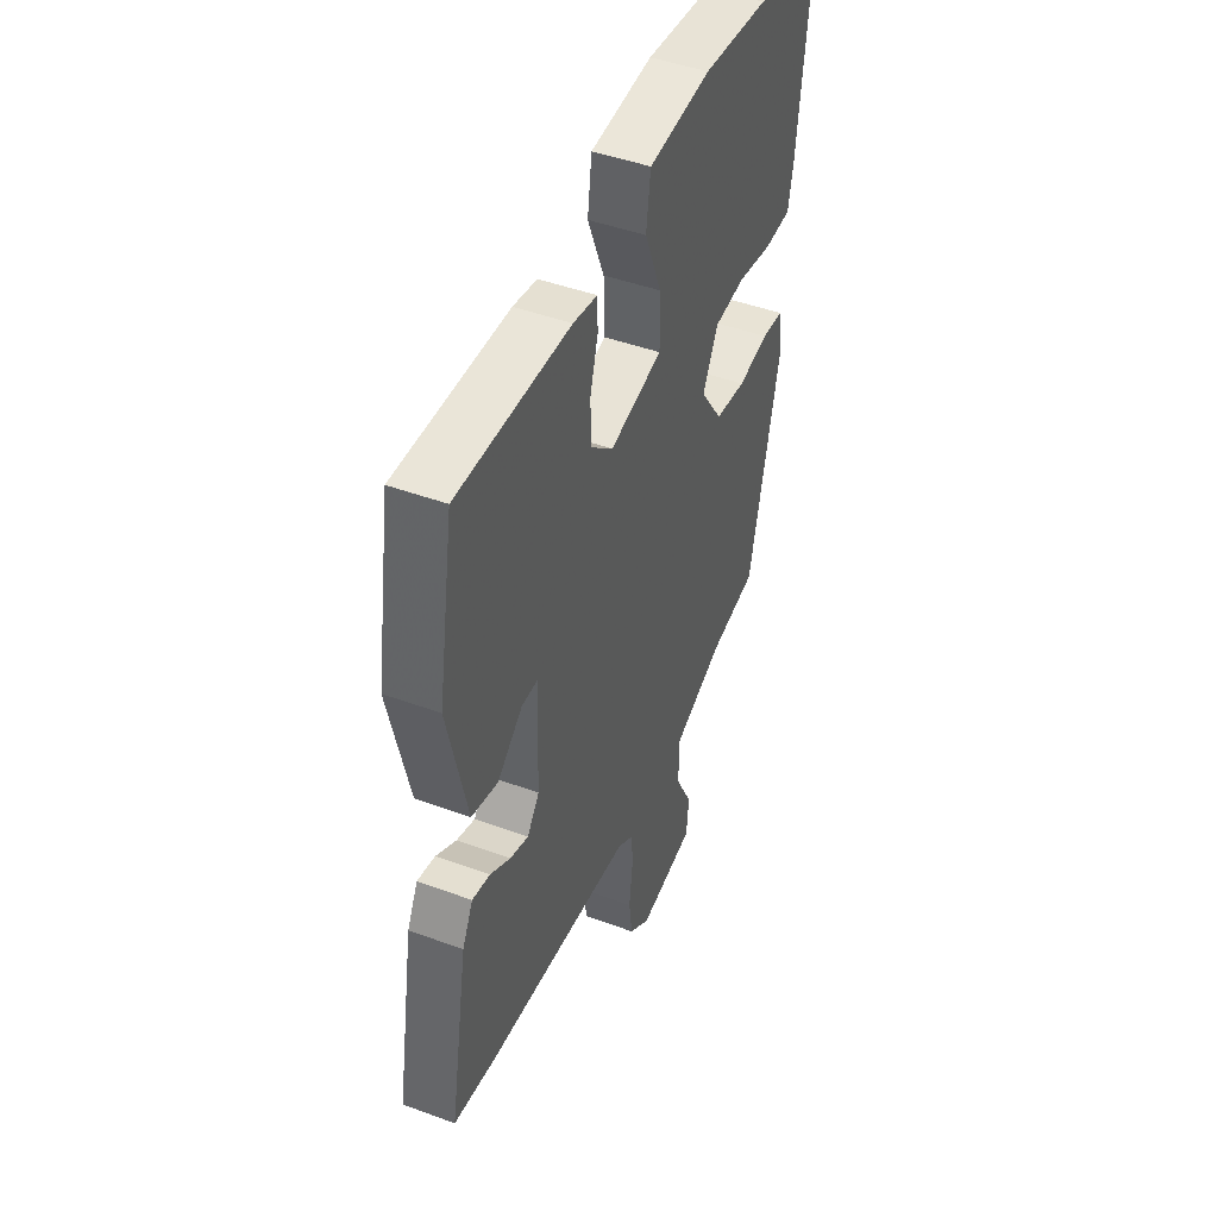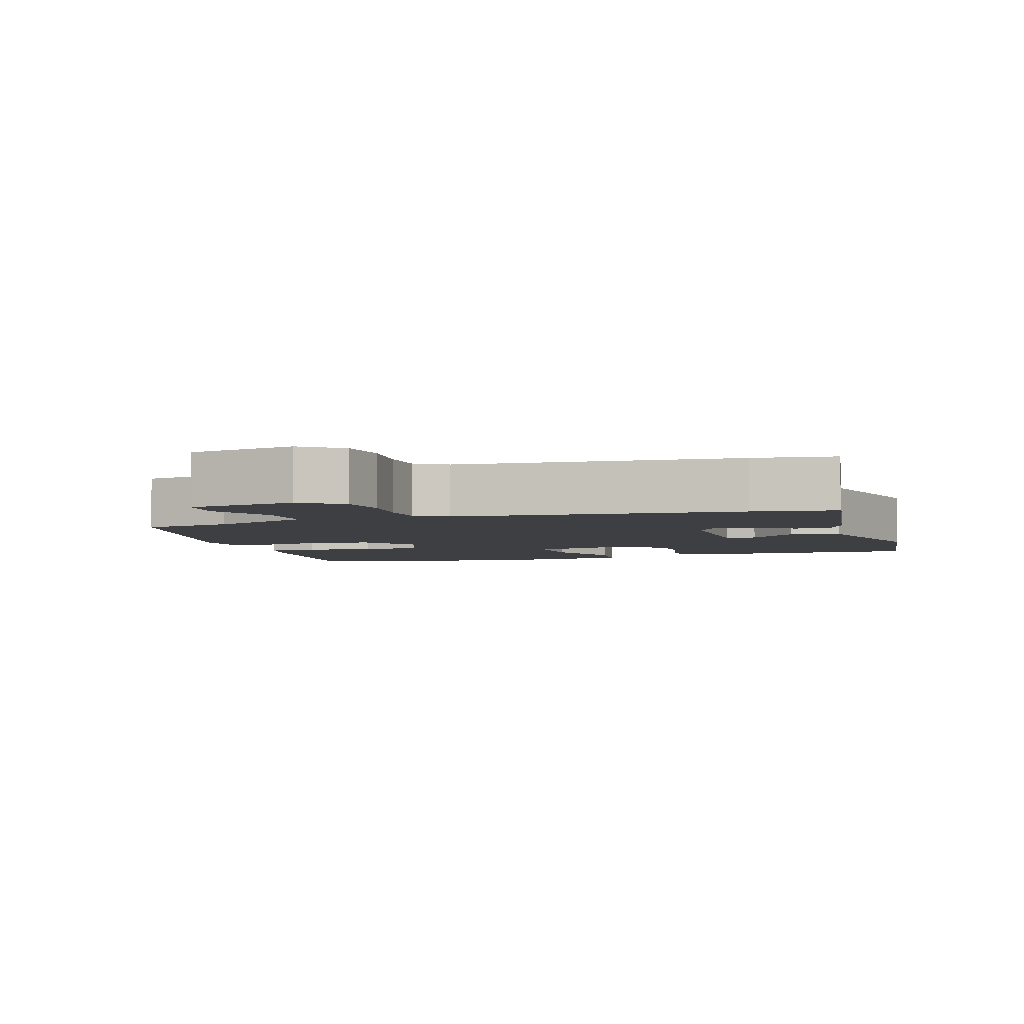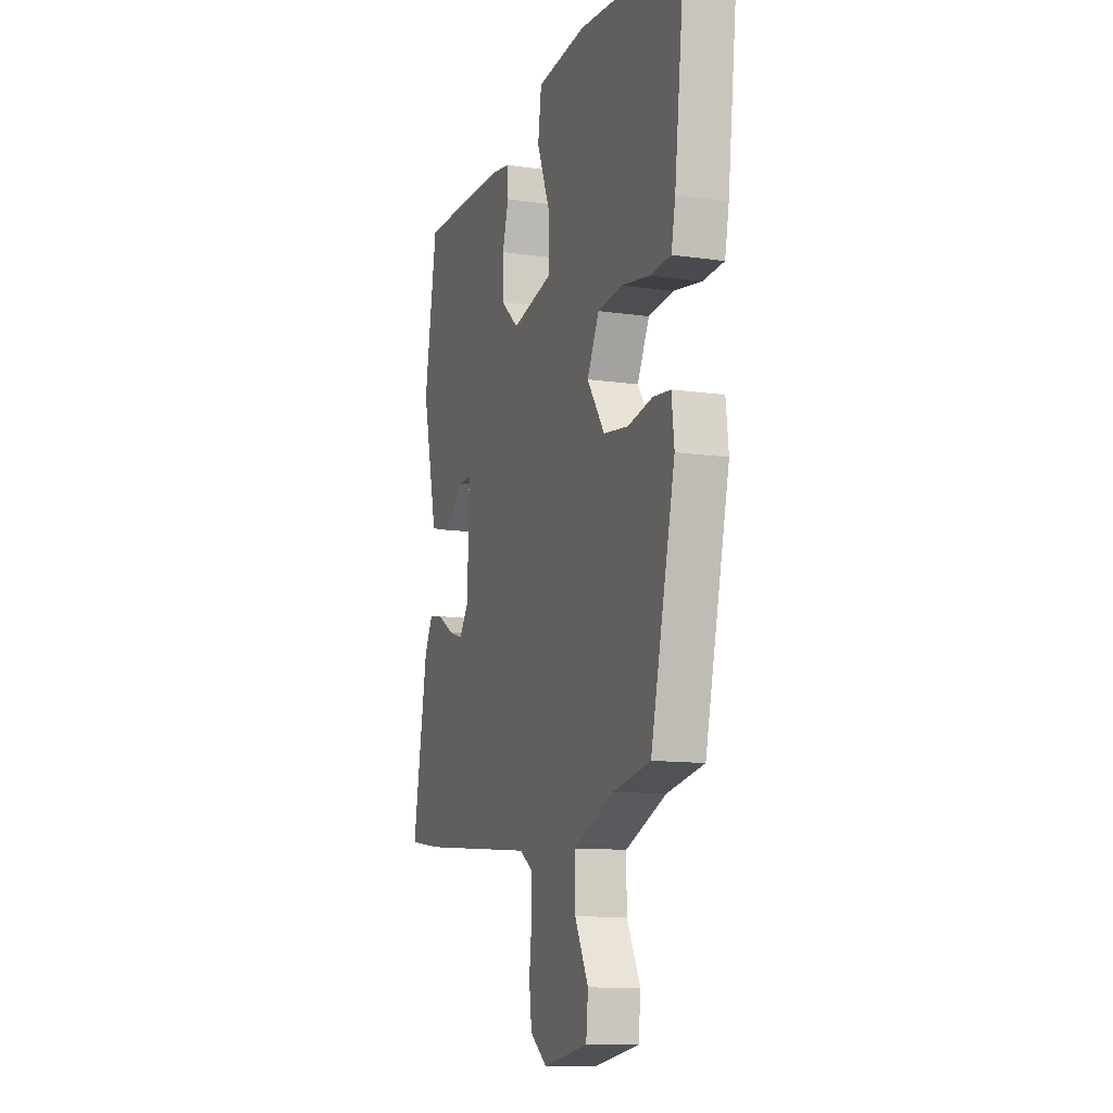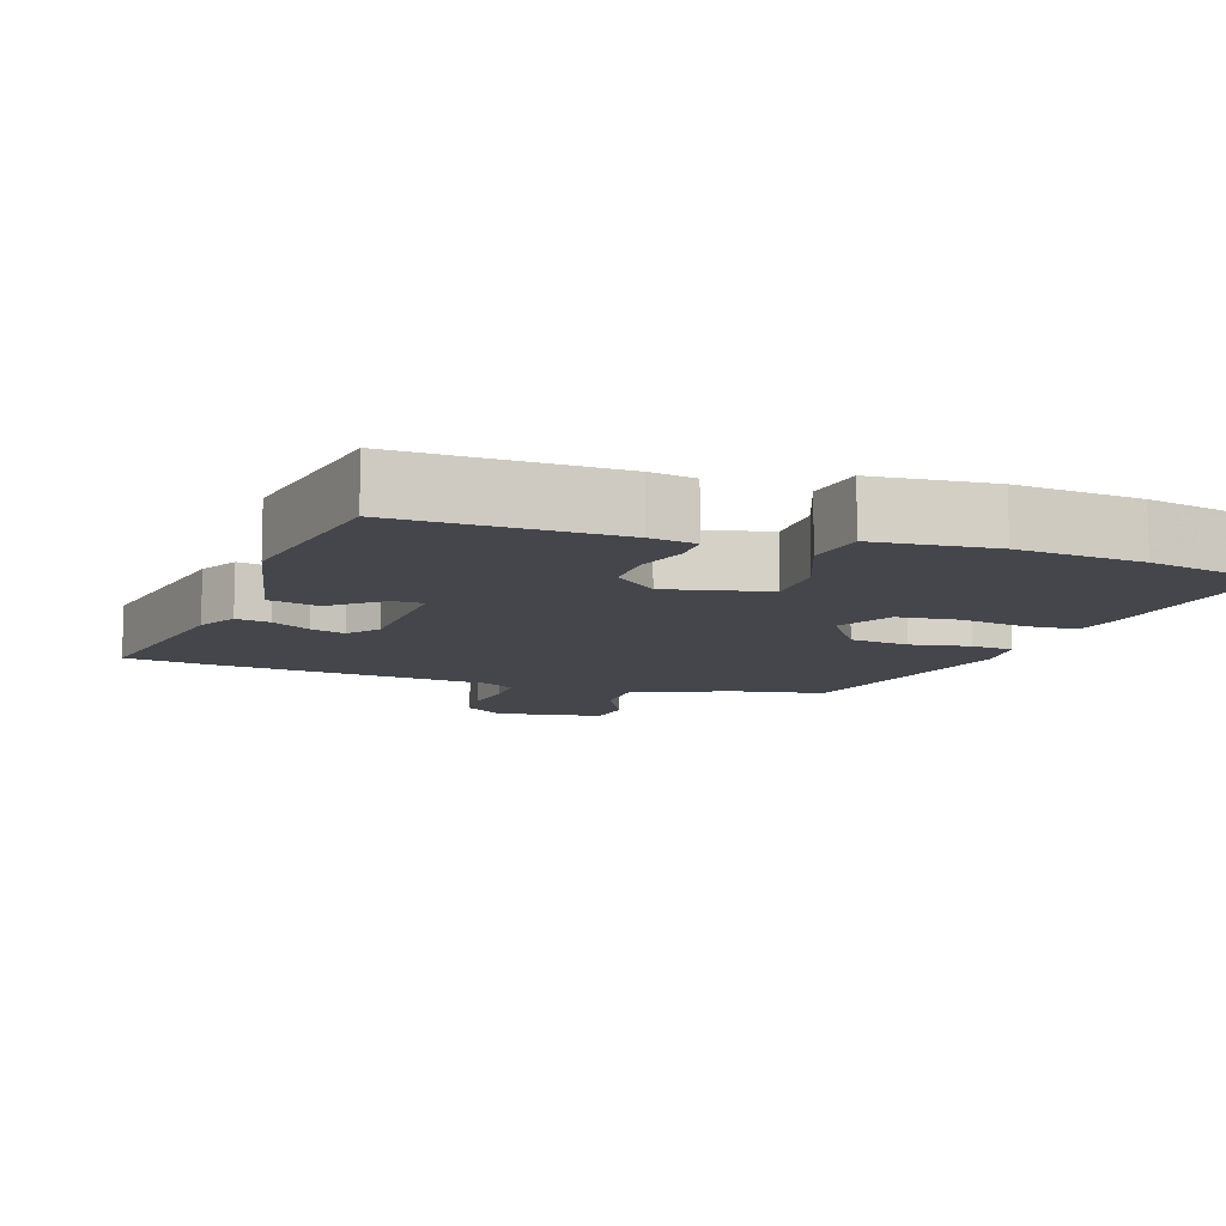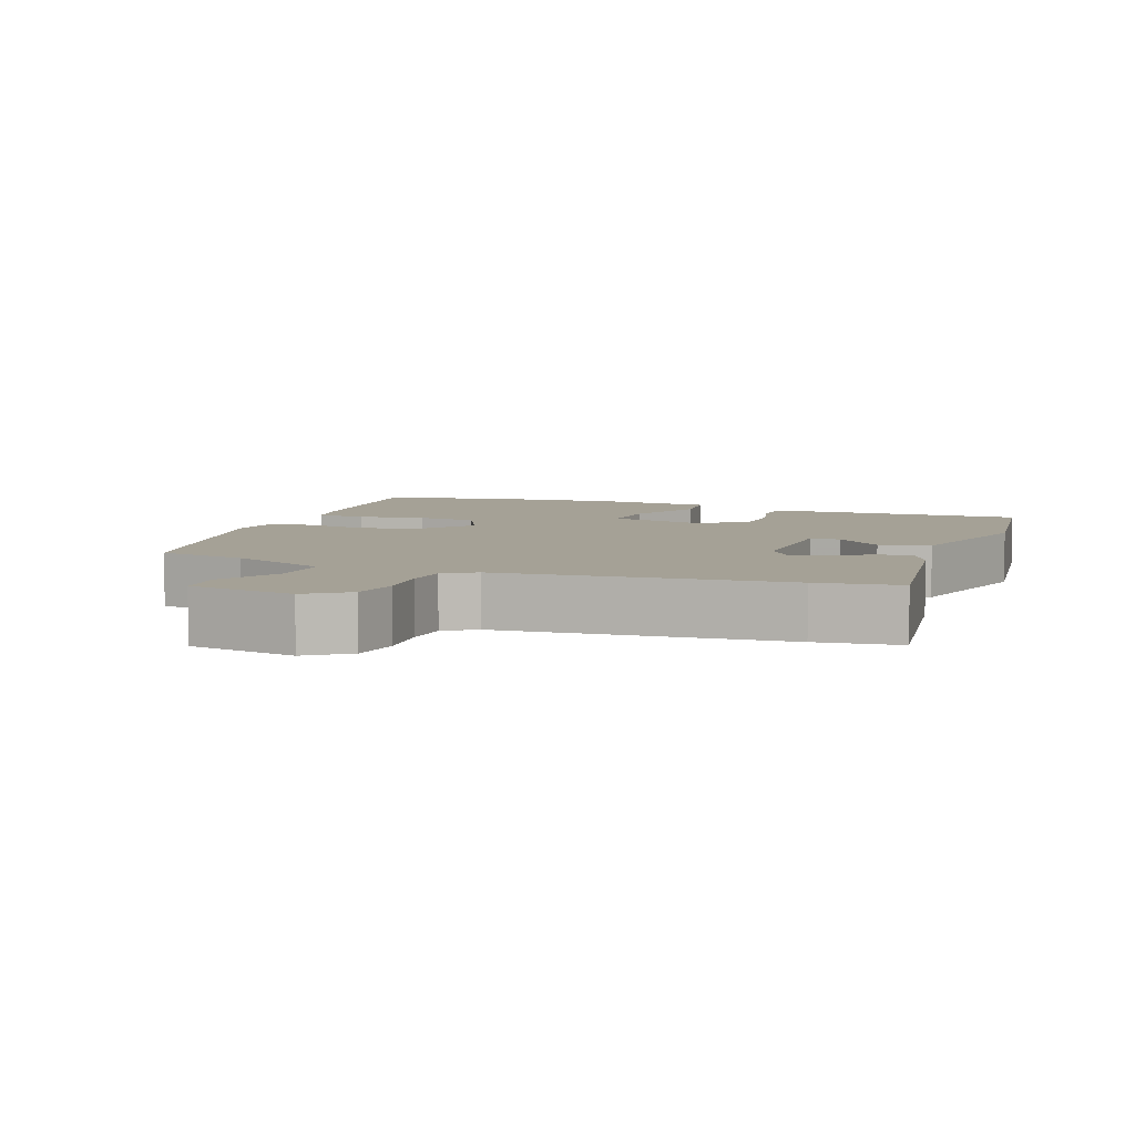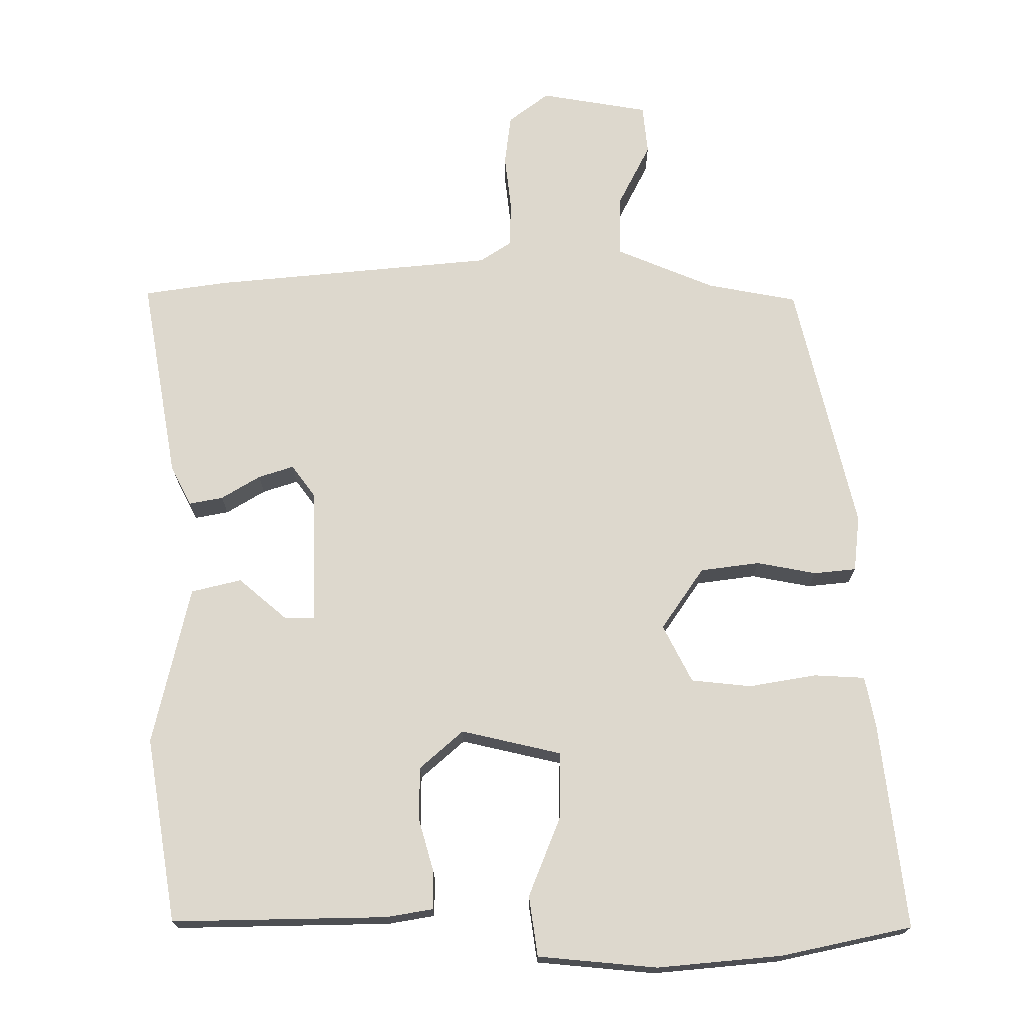
<metadata>
{"format":"obj","ext":"obj","renderer":"f3d","projection":"perspective","resolution":1024,"background":"white","views":[{"elev":45.8,"azim":-67.1,"up":"+Z"},{"elev":-4.2,"azim":-161.6,"up":"+Y"},{"elev":-11.5,"azim":70.6,"up":"+Z"},{"elev":-10.1,"azim":-19.3,"up":"+Y"},{"elev":6.0,"azim":-158.4,"up":"+Y"},{"elev":72.1,"azim":-0.2,"up":"+Y"}]}
</metadata>
<code>
v 0.424 0.07 -0.475
v 0.297 0.07 -0.499
v 0.158 0.07 -0.557
v 0.159 0.07 -0.643
v 0.205 0.07 -0.733
v 0.198 0.07 -0.803
v 0.045 0.07 -0.829
v -0.012 0.07 -0.786
v -0.021 0.07 -0.715
v -0.012 0.07 -0.636
v -0.014 0.07 -0.572
v -0.058 0.07 -0.543
v -0.458 0.07 -0.506
v -0.575 0.07 -0.489
v -0.525 0.07 -0.203
v -0.496 0.07 -0.146
v -0.448 0.07 -0.155
v -0.393 0.07 -0.188
v -0.343 0.07 -0.204
v -0.31 0.07 -0.159
v -0.305 0.07 0.032
v -0.348 0.07 0.032
v -0.416 0.07 -0.026
v -0.487 0.07 -0.009
v -0.539 0.07 0.216
v -0.496 0.07 0.477
v -0.192 0.07 0.472
v -0.127 0.07 0.461
v -0.126 0.07 0.408
v -0.147 0.07 0.334
v -0.147 0.07 0.258
v -0.085 0.07 0.204
v 0.057 0.07 0.237
v 0.055 0.07 0.331
v 0.01 0.07 0.443
v 0.022 0.07 0.528
v 0.19 0.07 0.544
v 0.367 0.07 0.528
v 0.551 0.07 0.489
v 0.517 0.07 0.197
v 0.503 0.07 0.126
v 0.431 0.07 0.122
v 0.336 0.07 0.138
v 0.251 0.07 0.129
v 0.21 0.07 0.048
v 0.27 0.07 -0.039
v 0.354 0.07 -0.05
v 0.438 0.07 -0.034
v 0.498 0.07 -0.04
v 0.507 0.07 -0.119
v 0.424 0 -0.475
v 0.297 0 -0.499
v 0.158 0 -0.557
v 0.159 0 -0.643
v 0.205 0 -0.733
v 0.198 0 -0.803
v 0.045 0 -0.829
v -0.012 0 -0.786
v -0.021 0 -0.715
v -0.012 0 -0.636
v -0.014 0 -0.572
v -0.058 0 -0.543
v -0.458 0 -0.506
v -0.575 0 -0.489
v -0.525 0 -0.203
v -0.496 0 -0.146
v -0.448 0 -0.155
v -0.393 0 -0.188
v -0.343 0 -0.204
v -0.31 0 -0.159
v -0.305 0 0.032
v -0.348 0 0.032
v -0.416 0 -0.026
v -0.487 0 -0.009
v -0.539 0 0.216
v -0.496 0 0.477
v -0.192 0 0.472
v -0.127 0 0.461
v -0.126 0 0.408
v -0.147 0 0.334
v -0.147 0 0.258
v -0.085 0 0.204
v 0.057 0 0.237
v 0.055 0 0.331
v 0.01 0 0.443
v 0.022 0 0.528
v 0.19 0 0.544
v 0.367 0 0.528
v 0.551 0 0.489
v 0.517 0 0.197
v 0.503 0 0.126
v 0.431 0 0.122
v 0.336 0 0.138
v 0.251 0 0.129
v 0.21 0 0.048
v 0.27 0 -0.039
v 0.354 0 -0.05
v 0.438 0 -0.034
v 0.498 0 -0.04
v 0.507 0 -0.119
f 47 48 49 50
f 46 47 50 1
f 45 46 1 2
f 40 41 42 43
f 40 43 44
f 39 40 44
f 38 39 44
f 37 38 44 45
f 34 35 36 37
f 33 34 37 45
f 27 28 29 30
f 27 30 31
f 26 27 31
f 25 26 31 32
f 22 23 24 25
f 21 22 25 32
f 15 16 17 18
f 15 18 19
f 12 13 14 15
f 11 12 15 19
f 7 8 9 10
f 7 10 11
f 4 5 6 7
f 3 4 7 11
f 20 21 32 33
f 19 20 33 45
f 11 19 45
f 2 3 11 45
f 100 99 98 97
f 51 100 97 96
f 52 51 96 95
f 93 92 91 90
f 94 93 90
f 94 90 89
f 94 89 88
f 95 94 88 87
f 87 86 85 84
f 95 87 84 83
f 80 79 78 77
f 81 80 77
f 81 77 76
f 82 81 76 75
f 75 74 73 72
f 82 75 72 71
f 68 67 66 65
f 69 68 65
f 65 64 63 62
f 69 65 62 61
f 60 59 58 57
f 61 60 57
f 57 56 55 54
f 61 57 54 53
f 83 82 71 70
f 95 83 70 69
f 95 69 61
f 95 61 53 52
f 1 51 52 2
f 2 52 53 3
f 3 53 54 4
f 4 54 55 5
f 5 55 56 6
f 6 56 57 7
f 7 57 58 8
f 8 58 59 9
f 9 59 60 10
f 10 60 61 11
f 11 61 62 12
f 12 62 63 13
f 13 63 64 14
f 14 64 65 15
f 15 65 66 16
f 16 66 67 17
f 17 67 68 18
f 18 68 69 19
f 19 69 70 20
f 20 70 71 21
f 21 71 72 22
f 22 72 73 23
f 23 73 74 24
f 24 74 75 25
f 25 75 76 26
f 26 76 77 27
f 27 77 78 28
f 28 78 79 29
f 29 79 80 30
f 30 80 81 31
f 31 81 82 32
f 32 82 83 33
f 33 83 84 34
f 34 84 85 35
f 35 85 86 36
f 36 86 87 37
f 37 87 88 38
f 38 88 89 39
f 39 89 90 40
f 40 90 91 41
f 41 91 92 42
f 42 92 93 43
f 43 93 94 44
f 44 94 95 45
f 45 95 96 46
f 46 96 97 47
f 47 97 98 48
f 48 98 99 49
f 49 99 100 50
f 50 100 51 1

</code>
